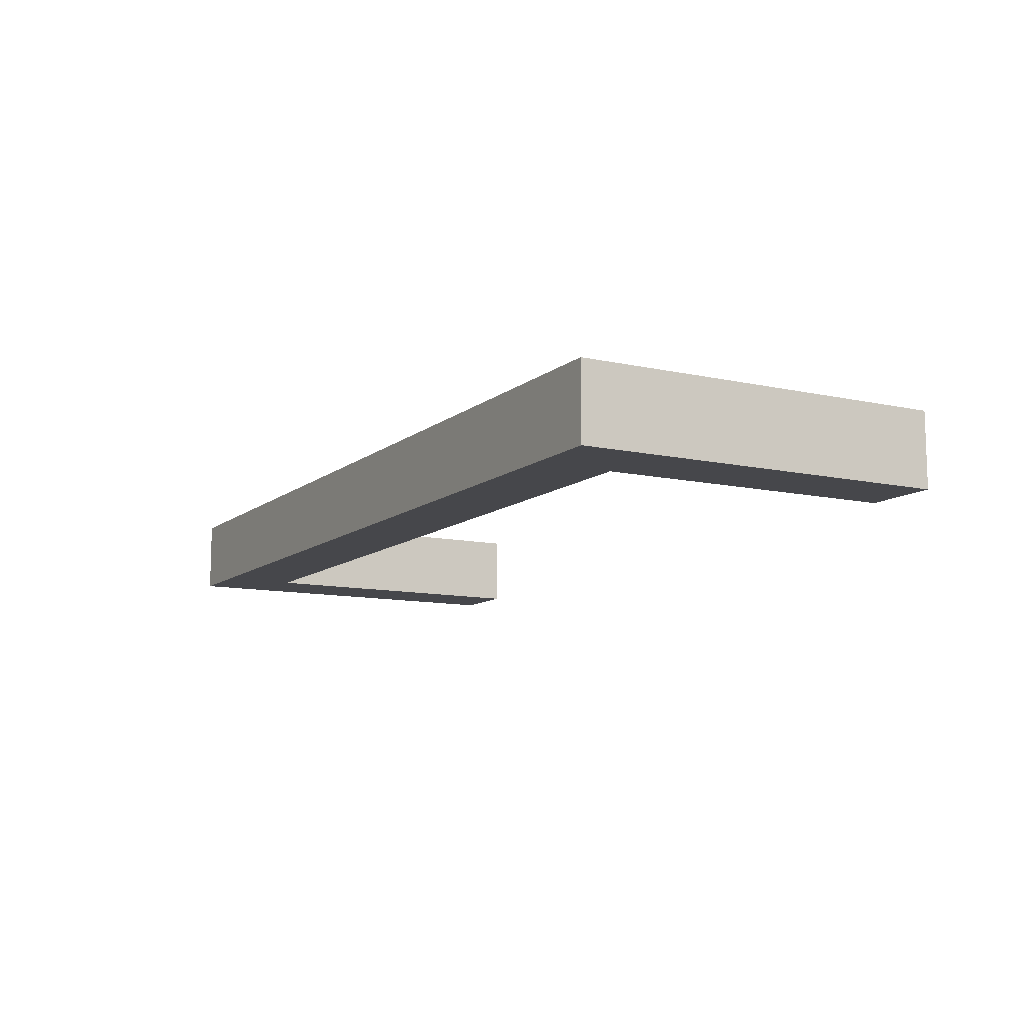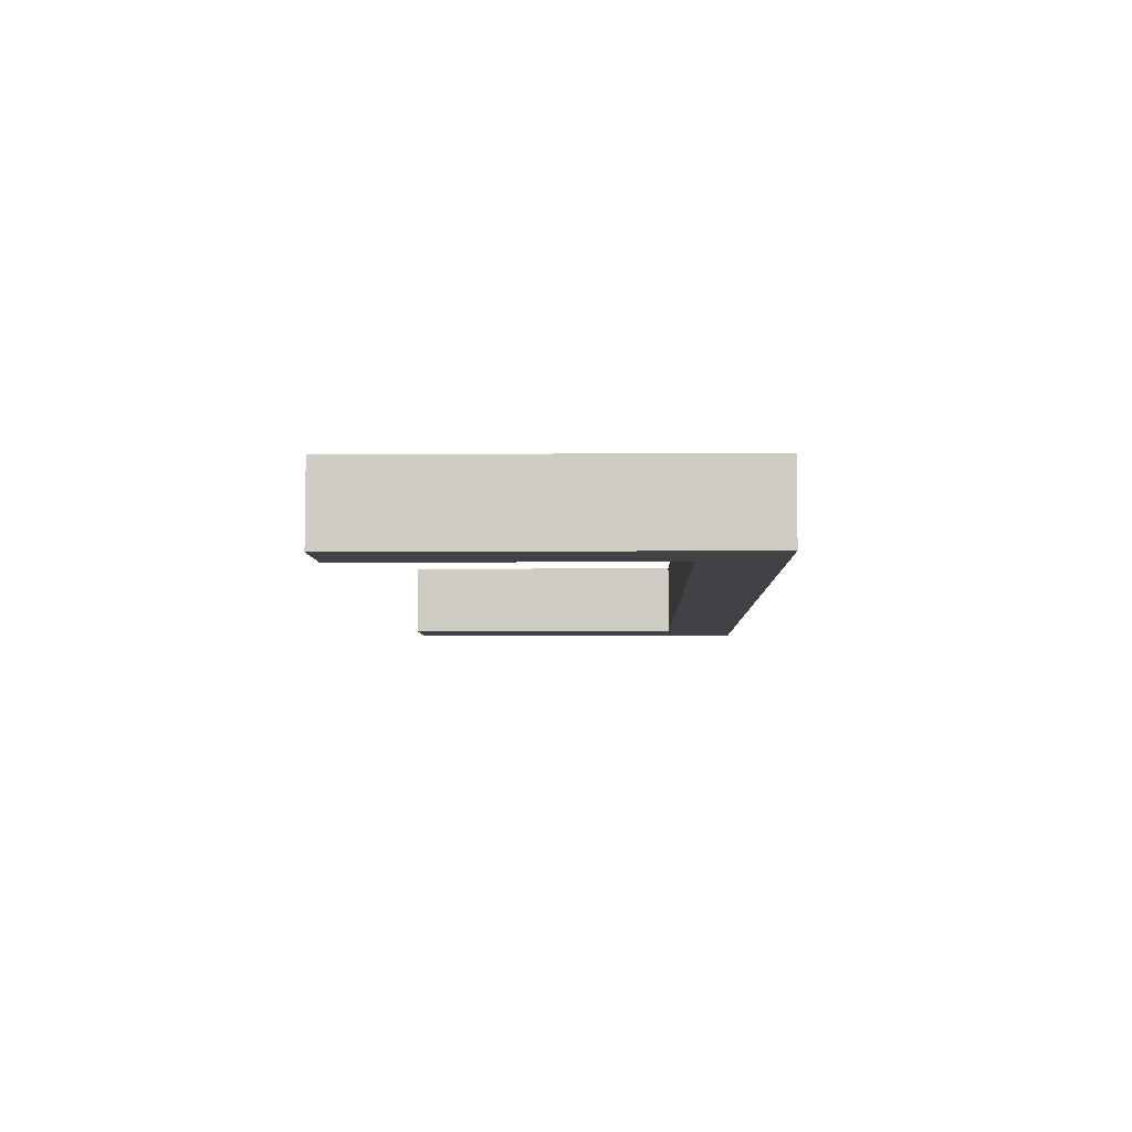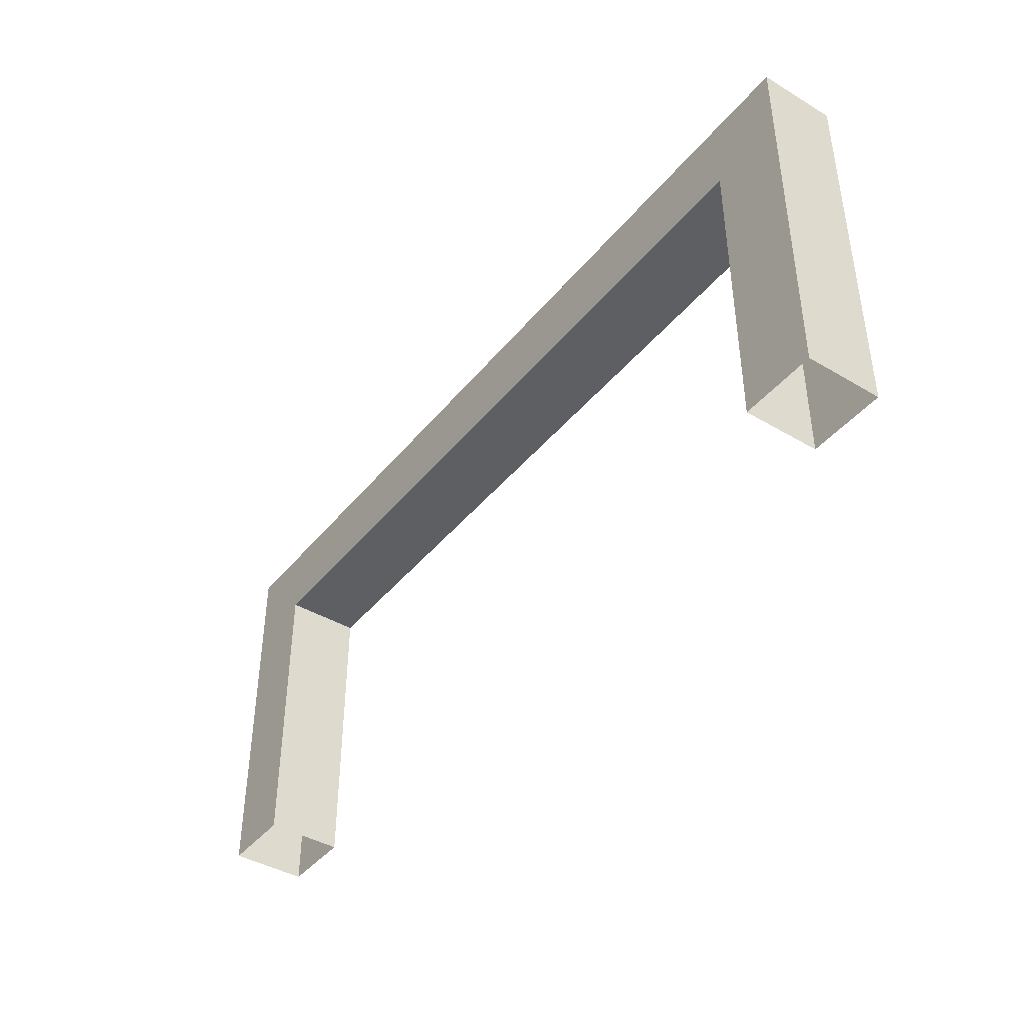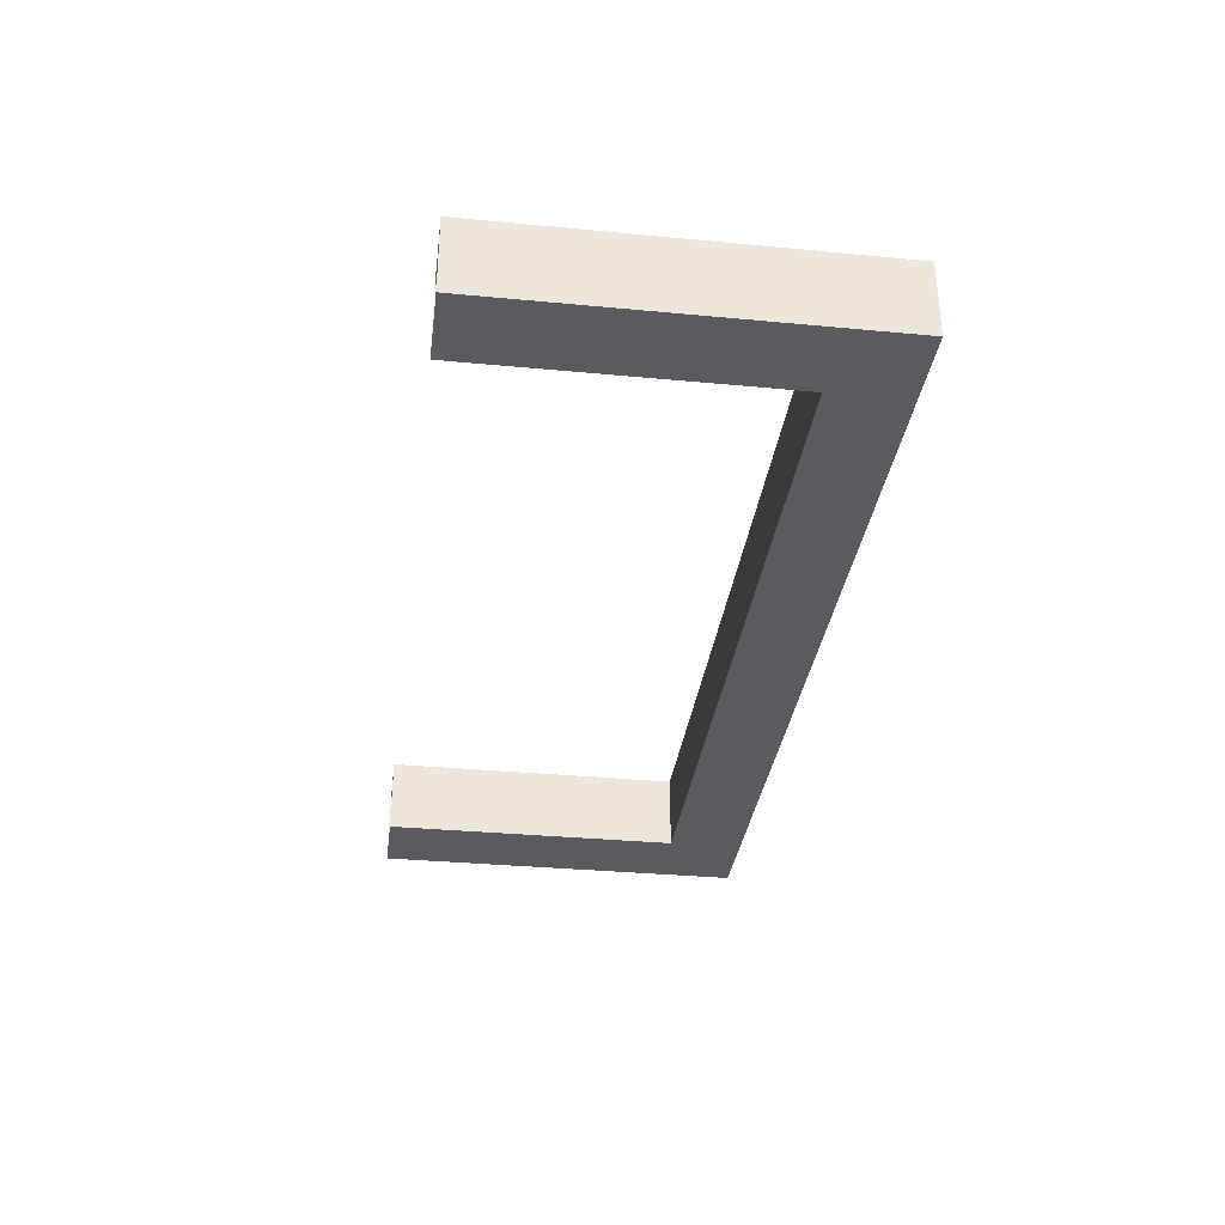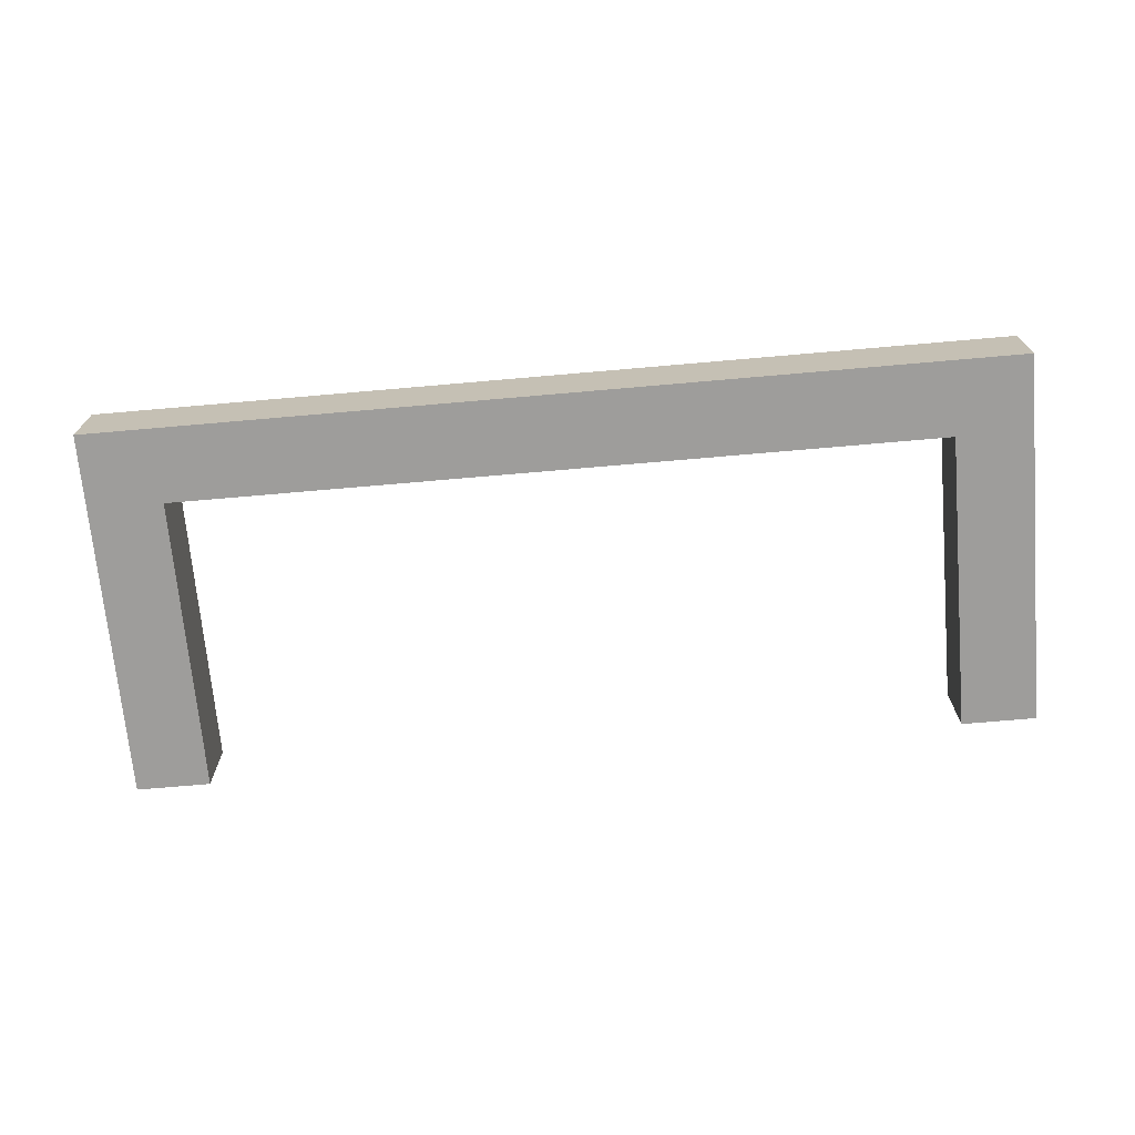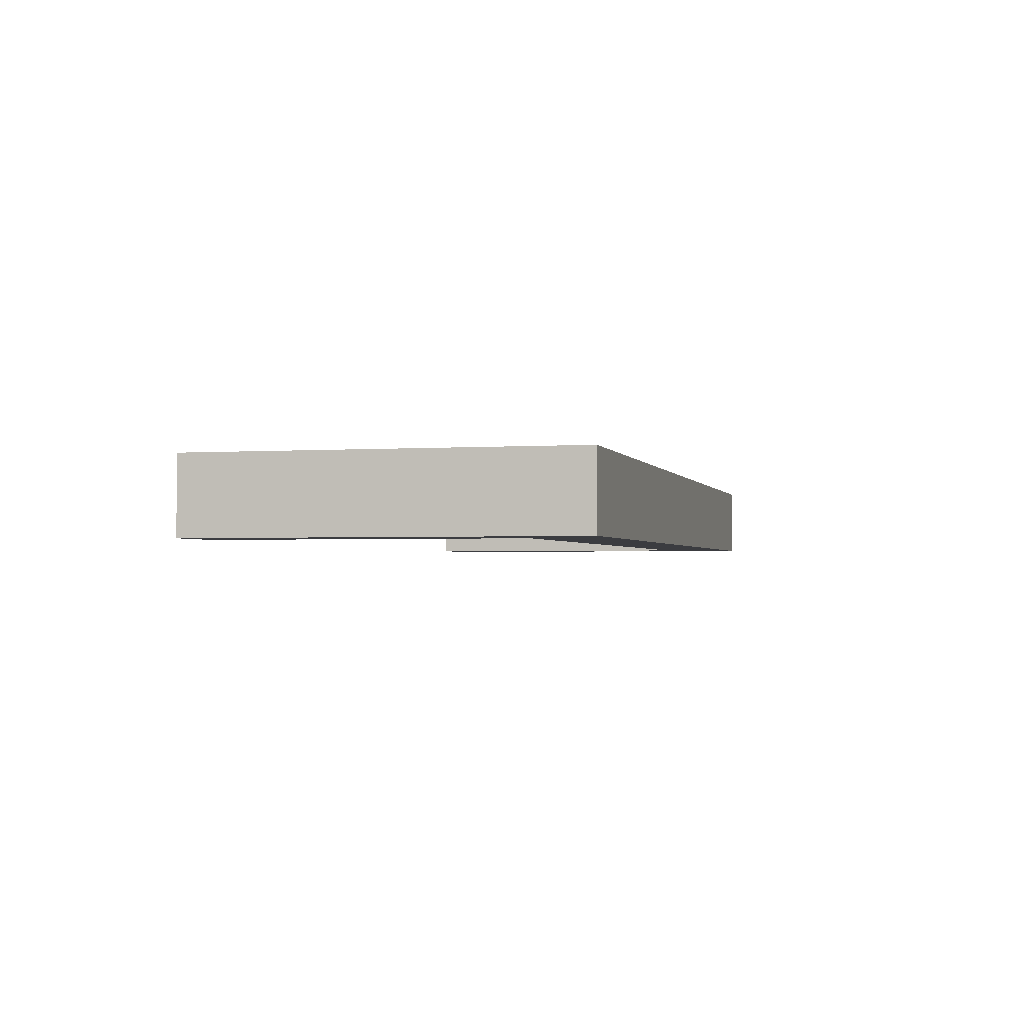
<metadata>
{"format":"obj","ext":"obj","renderer":"f3d","projection":"perspective","resolution":1024,"background":"white","views":[{"elev":-10.8,"azim":61.0,"up":"+Y"},{"elev":-6.1,"azim":-88.5,"up":"+Y"},{"elev":-41.8,"azim":-125.6,"up":"+Z"},{"elev":-33.4,"azim":-97.4,"up":"+Y"},{"elev":-70.5,"azim":5.0,"up":"+Y"},{"elev":-2.1,"azim":-75.8,"up":"+Y"}]}
</metadata>
<code>
g bank_horse_parking_device
v 5.224 0.2538 1.785e-05
v 5.224 0.2538 1.25
v 4.974 0.2538 1
v 4.974 0.2538 1.785e-05
v 2.434 0.2538 1
v 2.184 0.2538 1.25
v 2.434 0.2538 1.785e-05
v 2.184 0.2538 1.785e-05
v 4.974 0.2538 1.785e-05
v 4.974 0.2538 1
v 4.974 0.003785 1
v 4.974 0.003785 1.785e-05
v 4.974 0.003785 1.785e-05
v 4.974 0.003785 1
v 5.224 0.003785 1.25
v 5.224 0.003785 1.785e-05
v 2.184 0.003786 1.25
v 2.434 0.003786 1
v 2.184 0.003786 1.785e-05
v 2.434 0.003786 1.785e-05
v 5.224 0.003785 1.785e-05
v 5.224 0.003785 1.25
v 5.224 0.2538 1.25
v 5.224 0.2538 1.785e-05
v 2.184 0.2538 1.785e-05
v 2.184 0.2538 1.25
v 2.184 0.003786 1.25
v 2.184 0.003786 1.785e-05
v 2.434 0.003786 1.785e-05
v 2.434 0.003786 1
v 2.434 0.2538 1
v 2.434 0.2538 1.785e-05
v 4.974 0.2538 1
v 2.434 0.2538 1
v 2.434 0.003786 1
v 4.974 0.003785 1
v 5.224 0.003785 1.25
v 2.184 0.003786 1.25
v 2.184 0.2538 1.25
v 5.224 0.2538 1.25
g bank_horse_parking_device_0
f 3 2 1
f 4 3 1
f 3 5 2
f 5 6 2
f 6 5 7
f 8 6 7
f 11 10 9
f 12 11 9
f 15 14 13
f 16 15 13
f 15 17 14
f 17 18 14
f 18 17 19
f 20 18 19
f 23 22 21
f 24 23 21
f 27 26 25
f 28 27 25
f 31 30 29
f 32 31 29
f 35 34 33
f 36 35 33
f 39 38 37
f 40 39 37

</code>
